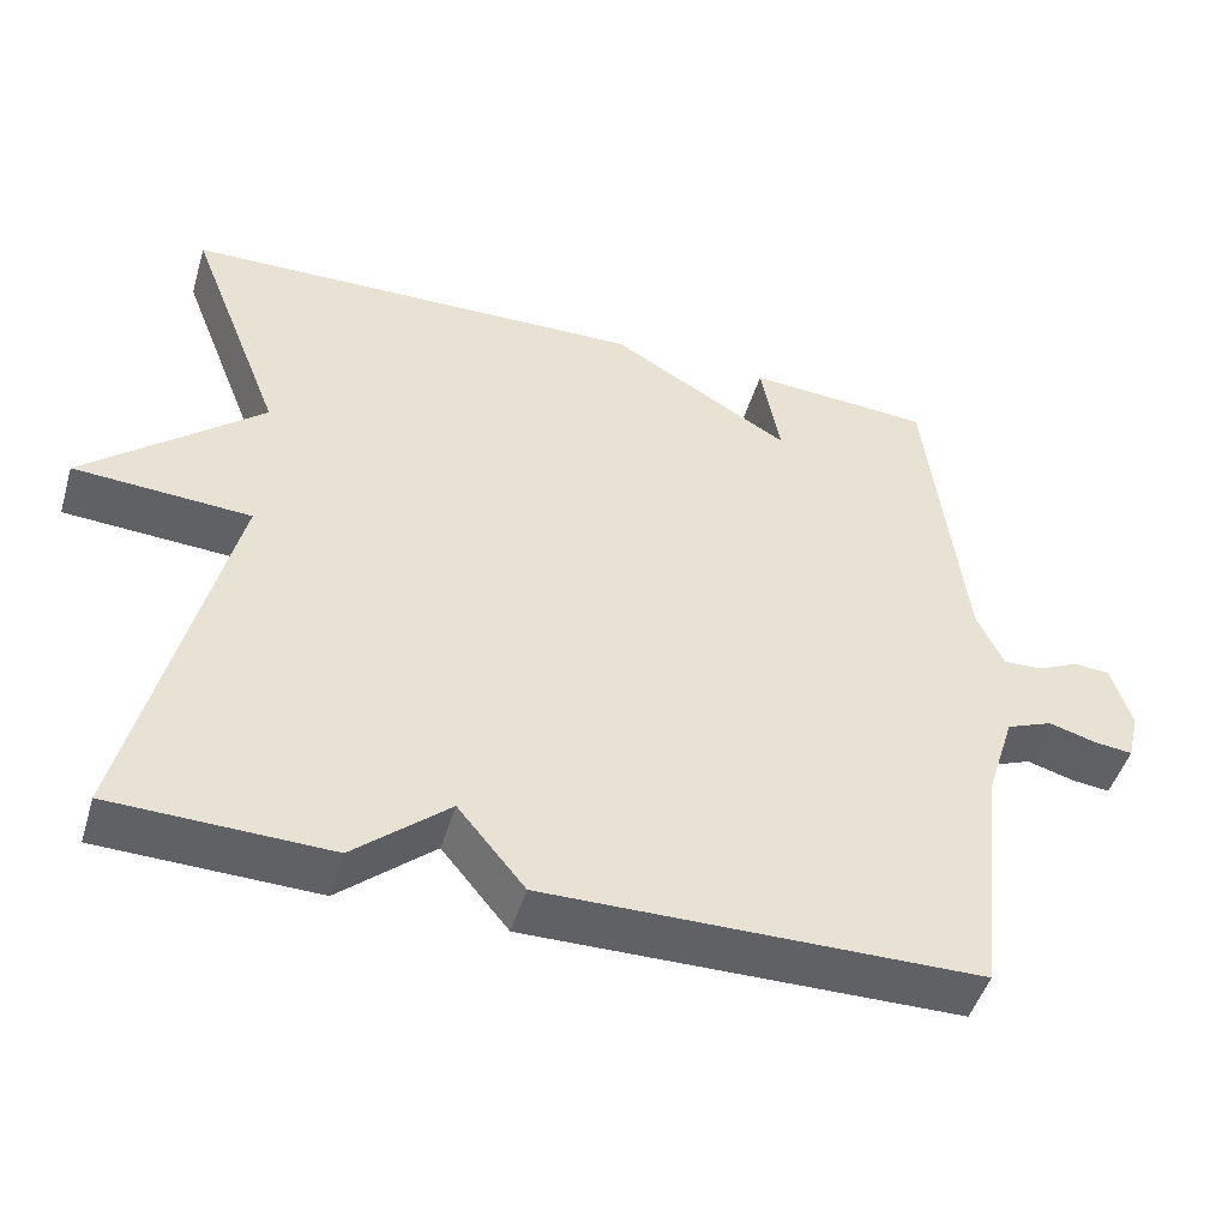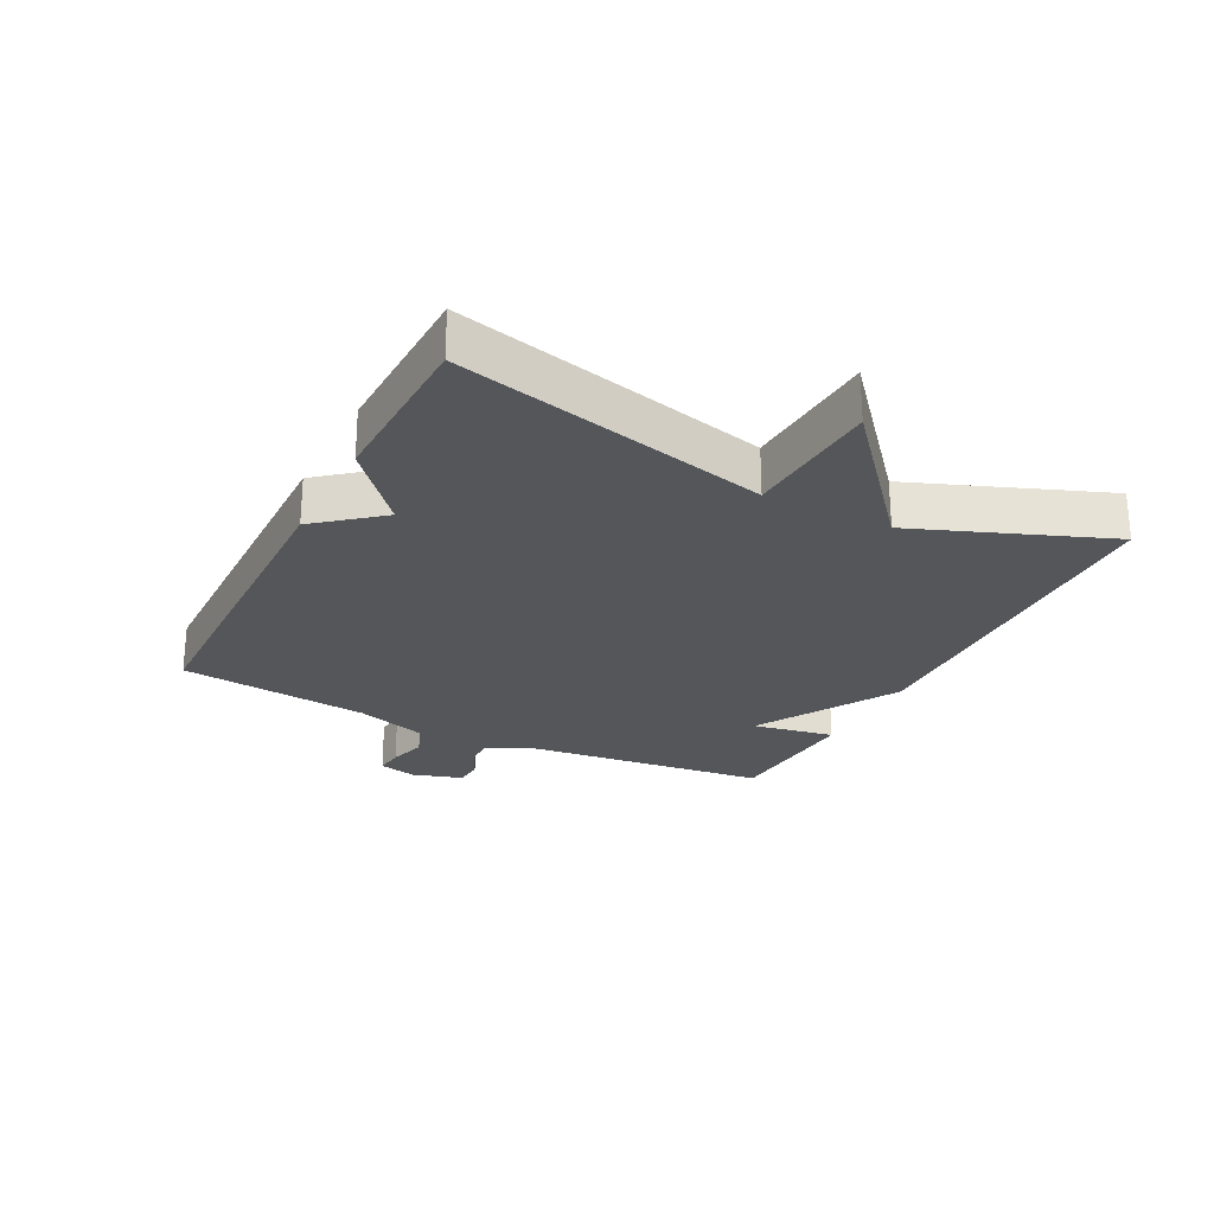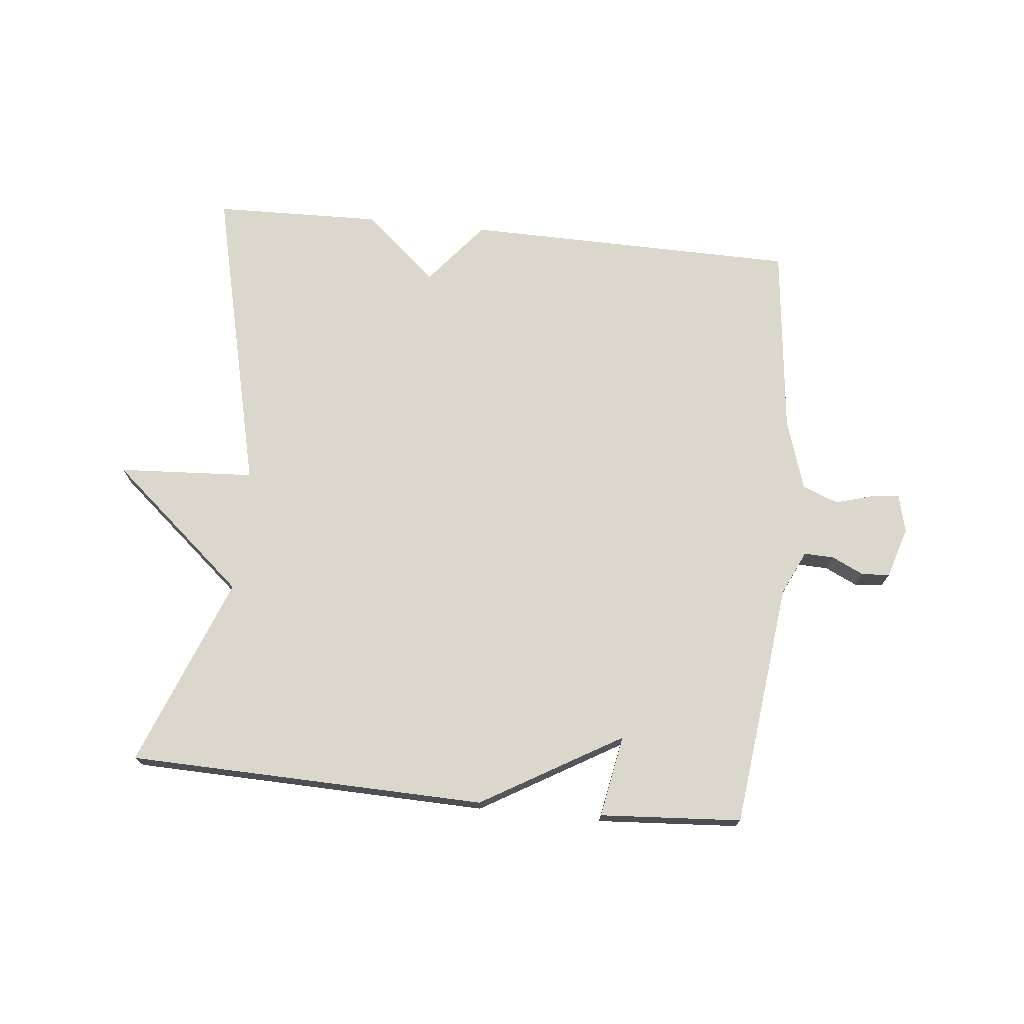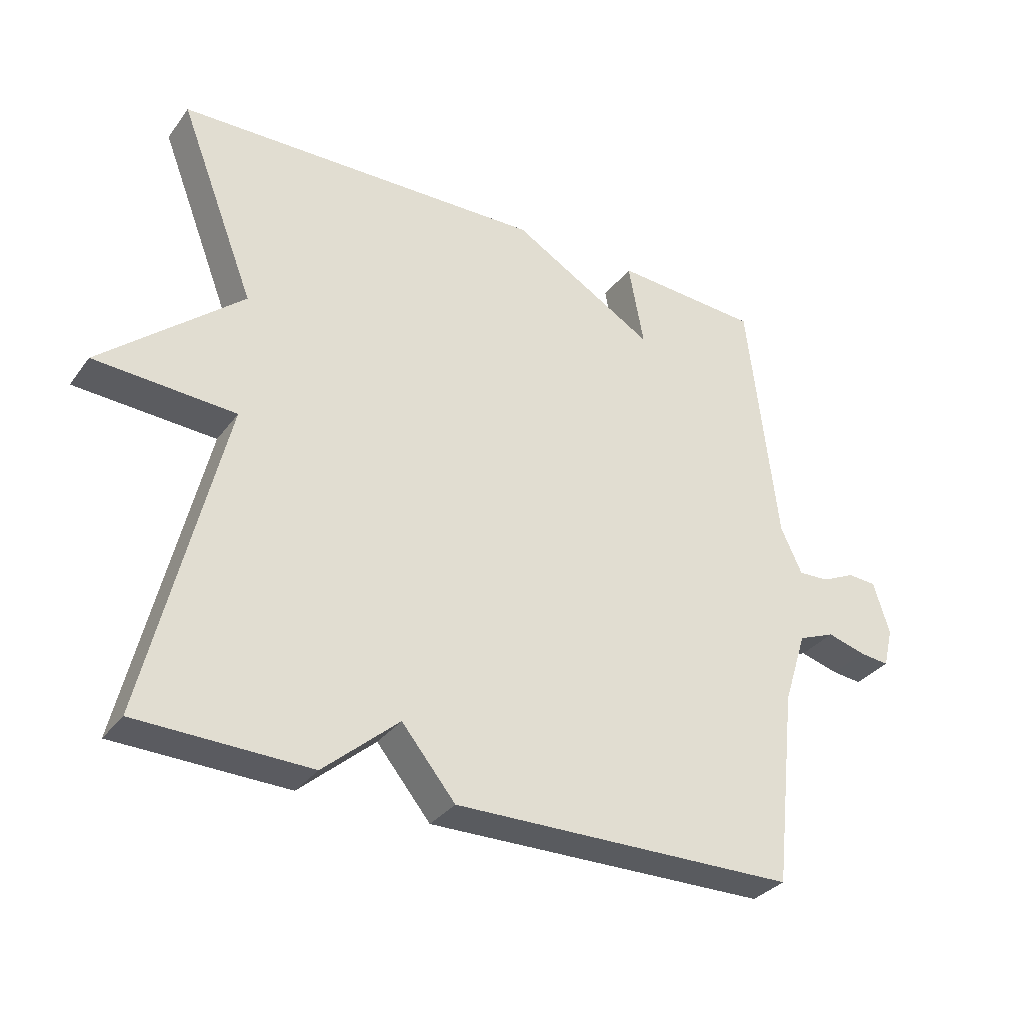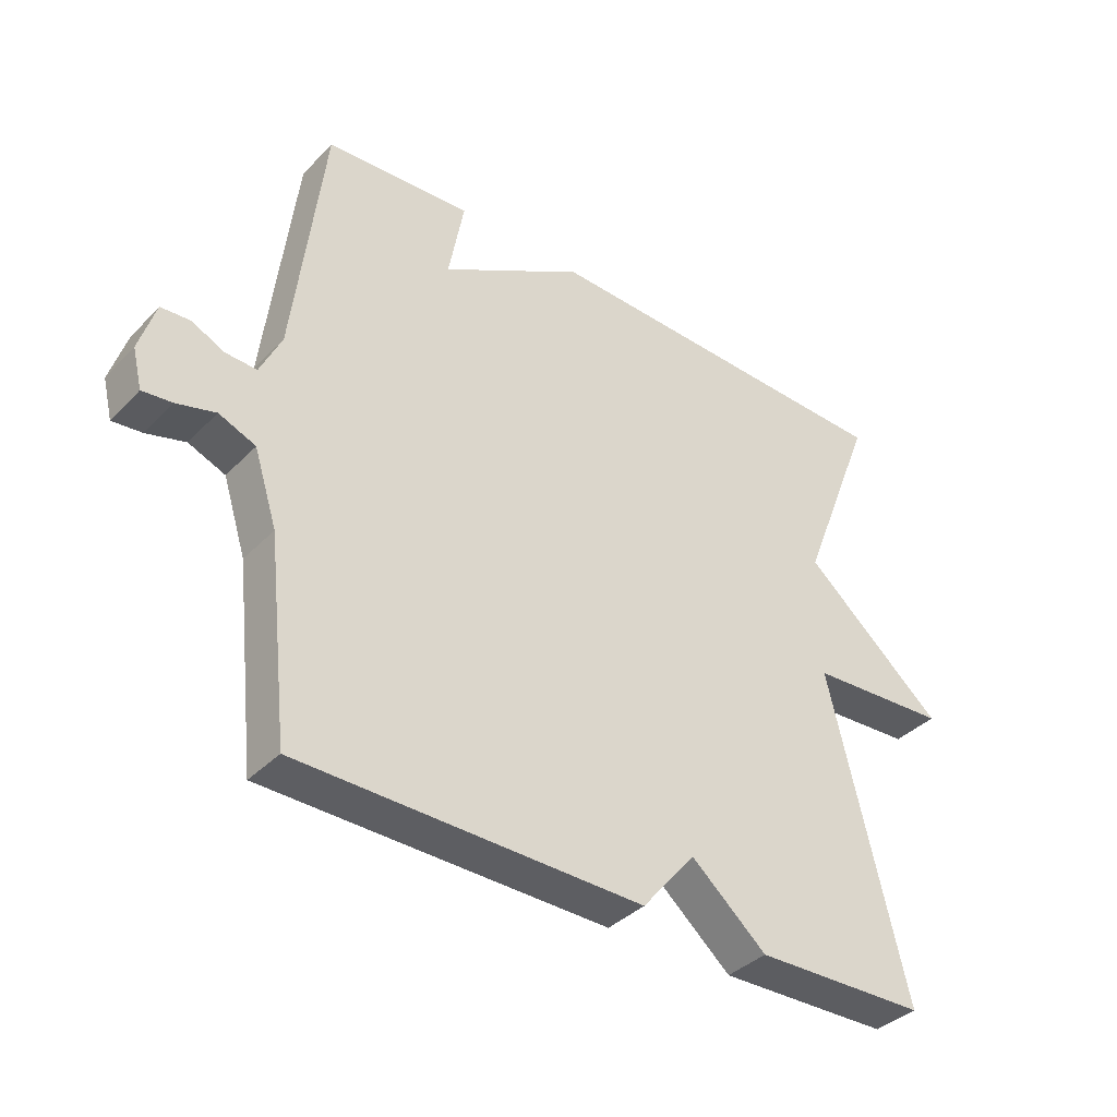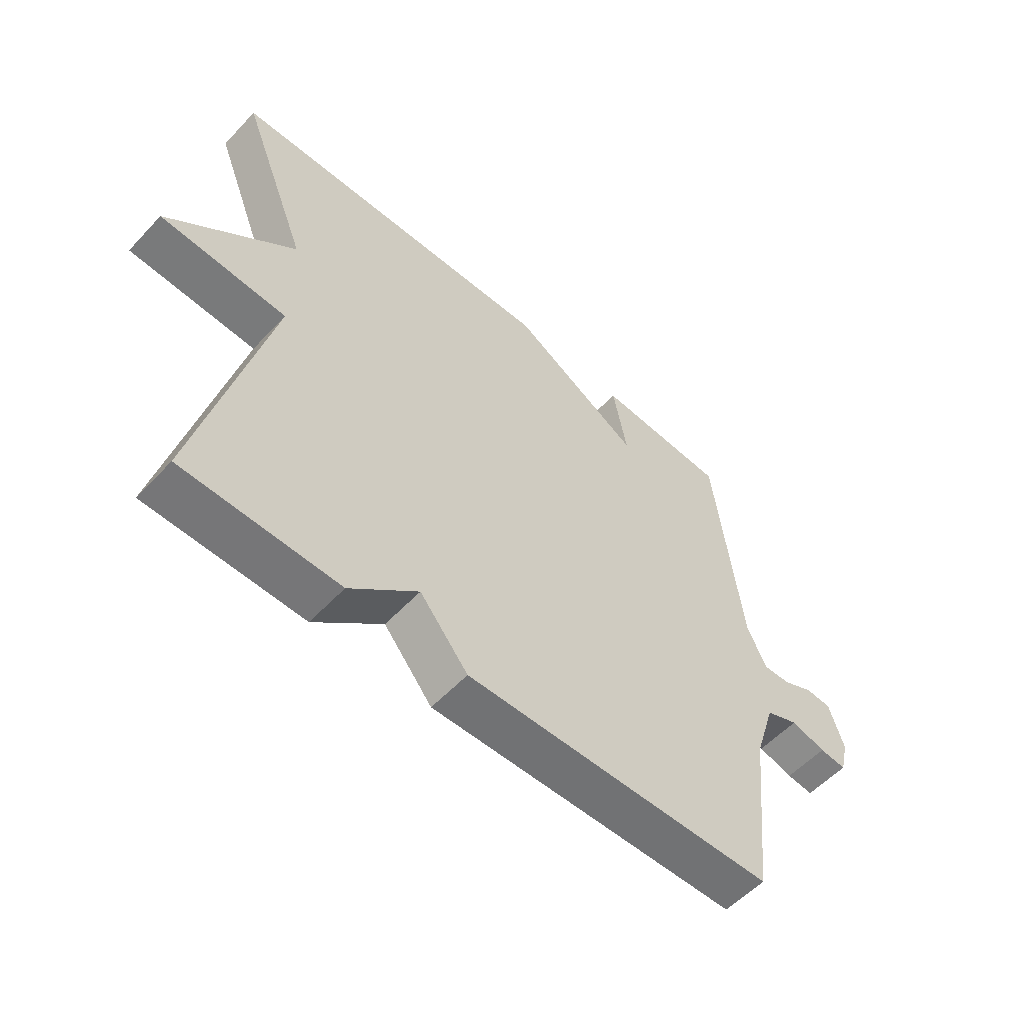
<metadata>
{"format":"obj","ext":"obj","renderer":"f3d","projection":"perspective","resolution":1024,"background":"white","views":[{"elev":-48.0,"azim":-16.6,"up":"+Z"},{"elev":-25.4,"azim":-117.1,"up":"+Y"},{"elev":73.1,"azim":5.9,"up":"+Y"},{"elev":-32.7,"azim":-30.6,"up":"+Z"},{"elev":-37.8,"azim":141.7,"up":"+Z"},{"elev":-56.0,"azim":-42.3,"up":"+Z"}]}
</metadata>
<code>
v 0.5 0.07 0.5
v 0.546 0.07 0.108
v 0.579 0.07 0.037
v 0.627 0.07 0.039
v 0.678 0.07 0.063
v 0.723 0.07 0.06
v 0.748 0.07 -0.021
v 0.733 0.07 -0.082
v 0.687 0.07 -0.077
v 0.627 0.07 -0.06
v 0.57 0.07 -0.083
v 0.534 0.07 -0.196
v 0.5 0.07 -0.5
v -0.033 0.07 -0.507
v -0.116 0.07 -0.406
v -0.233 0.07 -0.507
v -0.5 0.07 -0.5
v -0.382 0.07 -0.005
v -0.6 0.07 0.008
v -0.382 0.07 0.195
v -0.5 0.07 0.5
v 0.073 0.07 0.515
v 0.297 0.07 0.384
v 0.273 0.07 0.515
v 0.5 0 0.5
v 0.546 0 0.108
v 0.579 0 0.037
v 0.627 0 0.039
v 0.678 0 0.063
v 0.723 0 0.06
v 0.748 0 -0.021
v 0.733 0 -0.082
v 0.687 0 -0.077
v 0.627 0 -0.06
v 0.57 0 -0.083
v 0.534 0 -0.196
v 0.5 0 -0.5
v -0.033 0 -0.507
v -0.116 0 -0.406
v -0.233 0 -0.507
v -0.5 0 -0.5
v -0.382 0 -0.005
v -0.6 0 0.008
v -0.382 0 0.195
v -0.5 0 0.5
v 0.073 0 0.515
v 0.297 0 0.384
v 0.273 0 0.515
f 23 24 1 2
f 23 2 3
f 22 23 3
f 21 22 3
f 20 21 3
f 18 19 20 3
f 15 16 17 18
f 14 15 18
f 13 14 18
f 12 13 18
f 11 12 18 3
f 10 11 3 4
f 8 9 10
f 7 8 10
f 6 7 10
f 5 6 10
f 4 5 10
f 26 25 48 47
f 27 26 47
f 27 47 46
f 27 46 45
f 27 45 44
f 27 44 43 42
f 42 41 40 39
f 42 39 38
f 42 38 37
f 42 37 36
f 27 42 36 35
f 28 27 35 34
f 34 33 32
f 34 32 31
f 34 31 30
f 34 30 29
f 34 29 28
f 1 25 26 2
f 2 26 27 3
f 3 27 28 4
f 4 28 29 5
f 5 29 30 6
f 6 30 31 7
f 7 31 32 8
f 8 32 33 9
f 9 33 34 10
f 10 34 35 11
f 11 35 36 12
f 12 36 37 13
f 13 37 38 14
f 14 38 39 15
f 15 39 40 16
f 16 40 41 17
f 17 41 42 18
f 18 42 43 19
f 19 43 44 20
f 20 44 45 21
f 21 45 46 22
f 22 46 47 23
f 23 47 48 24
f 24 48 25 1

</code>
